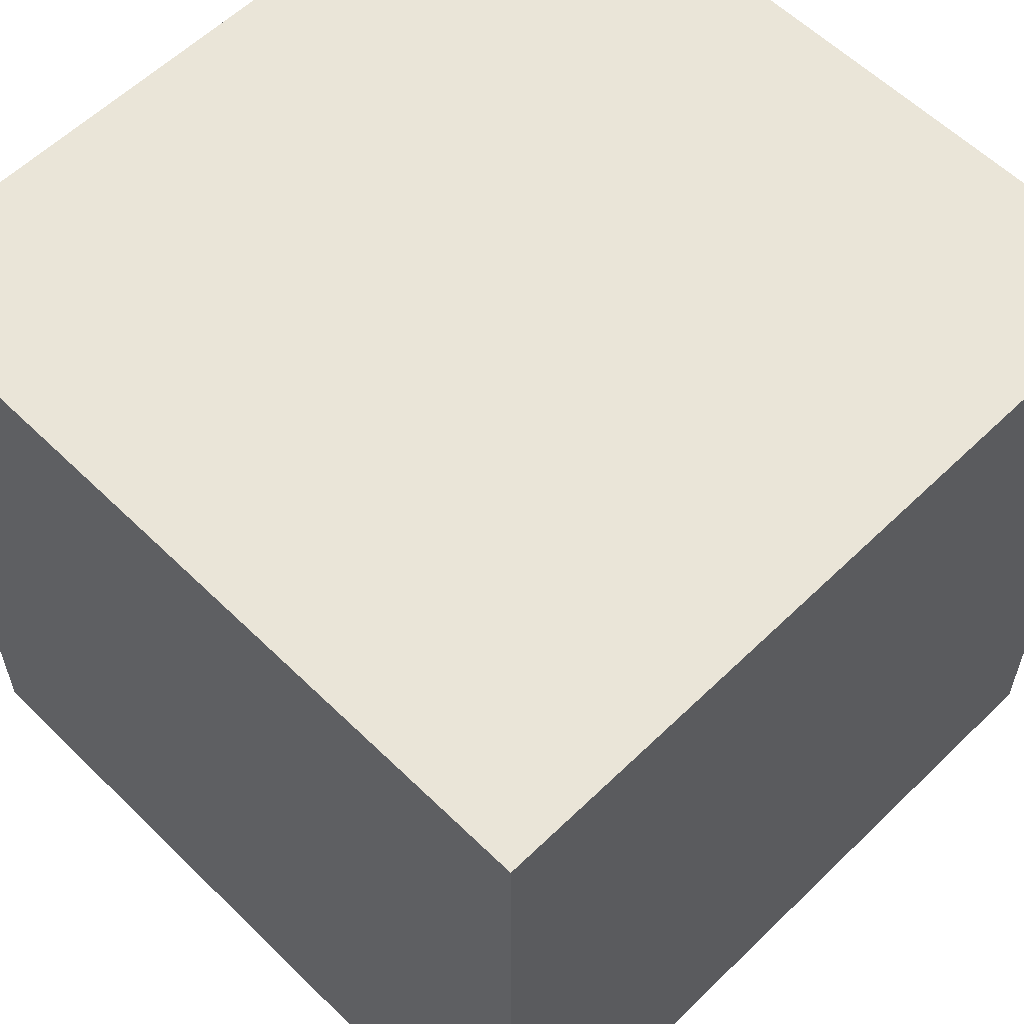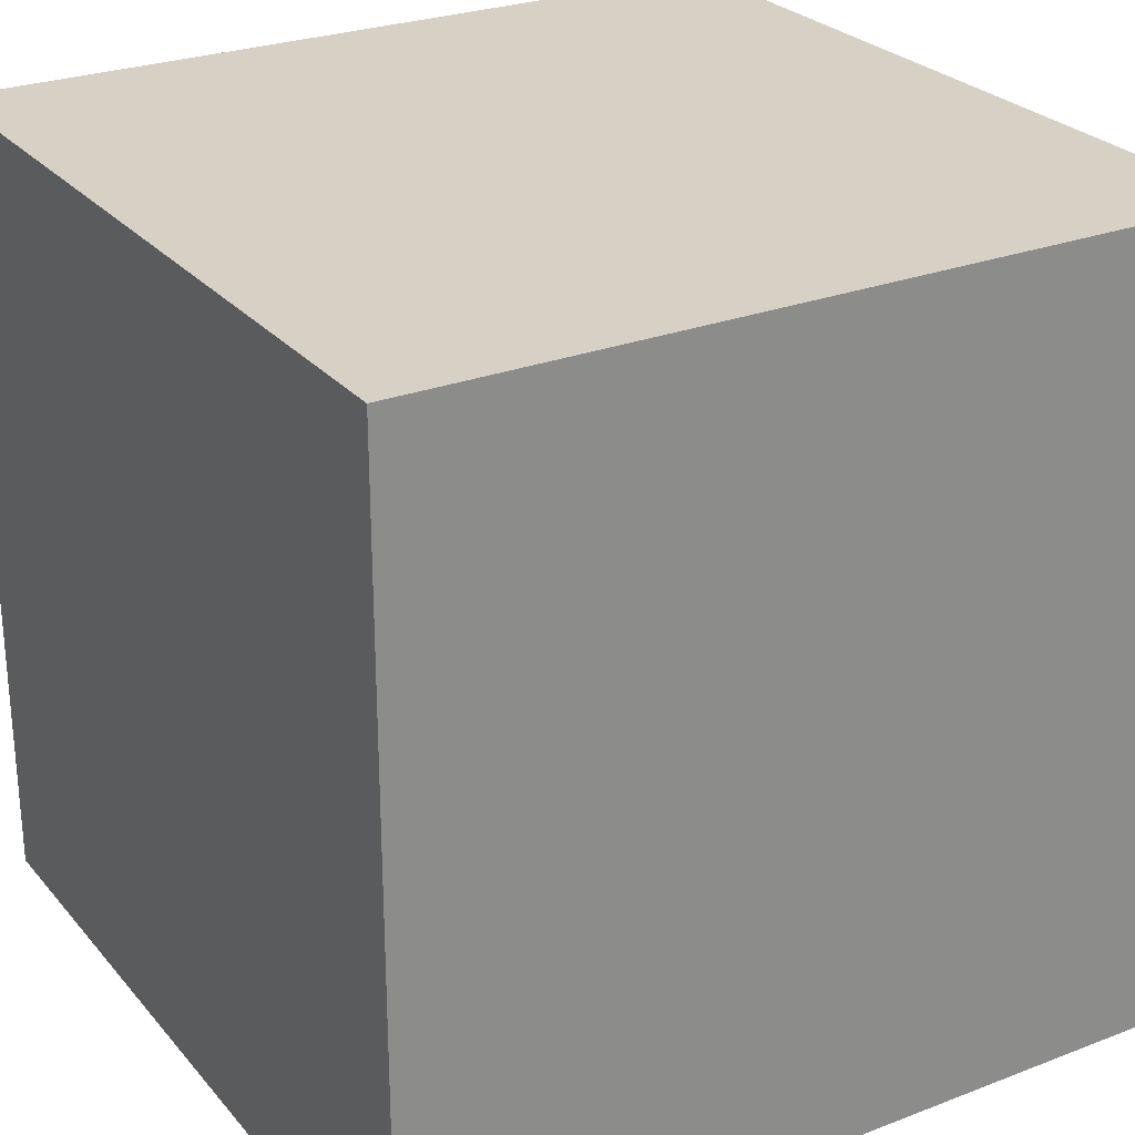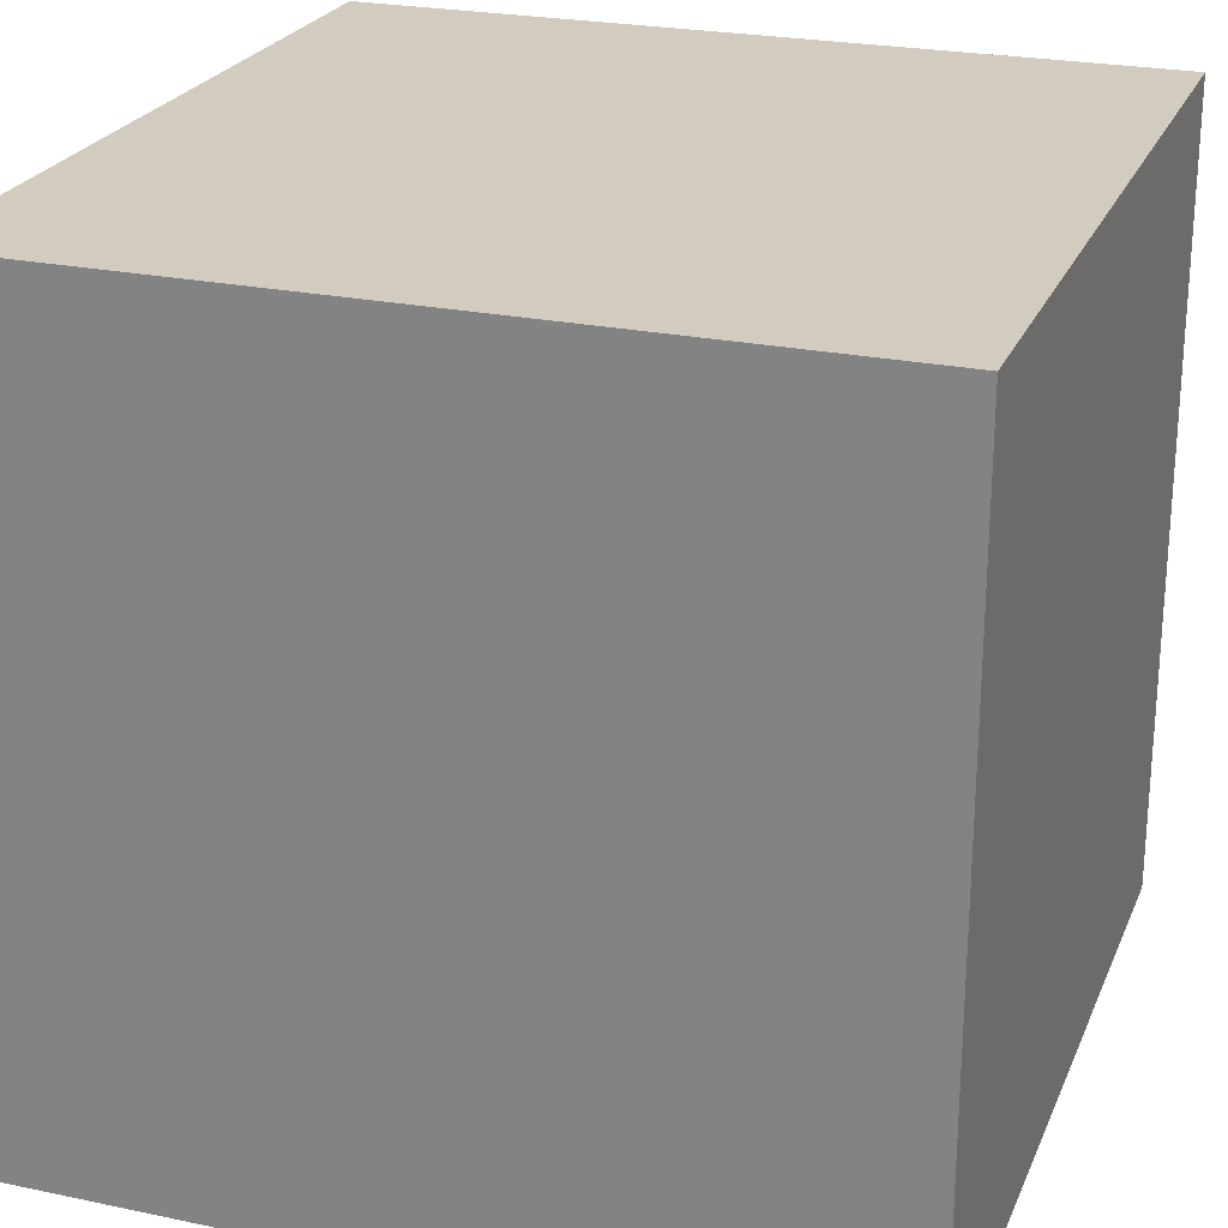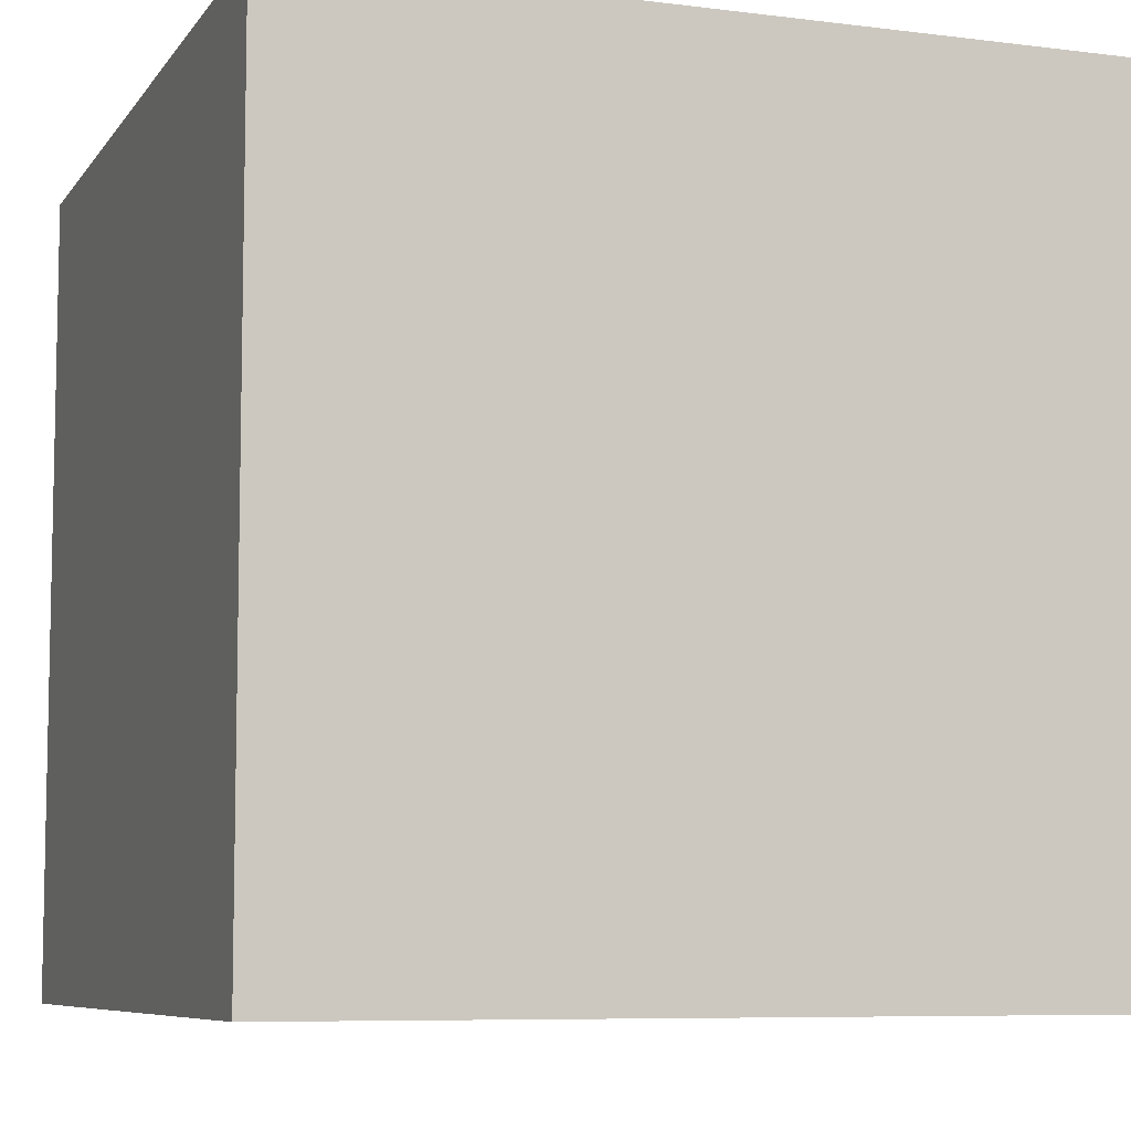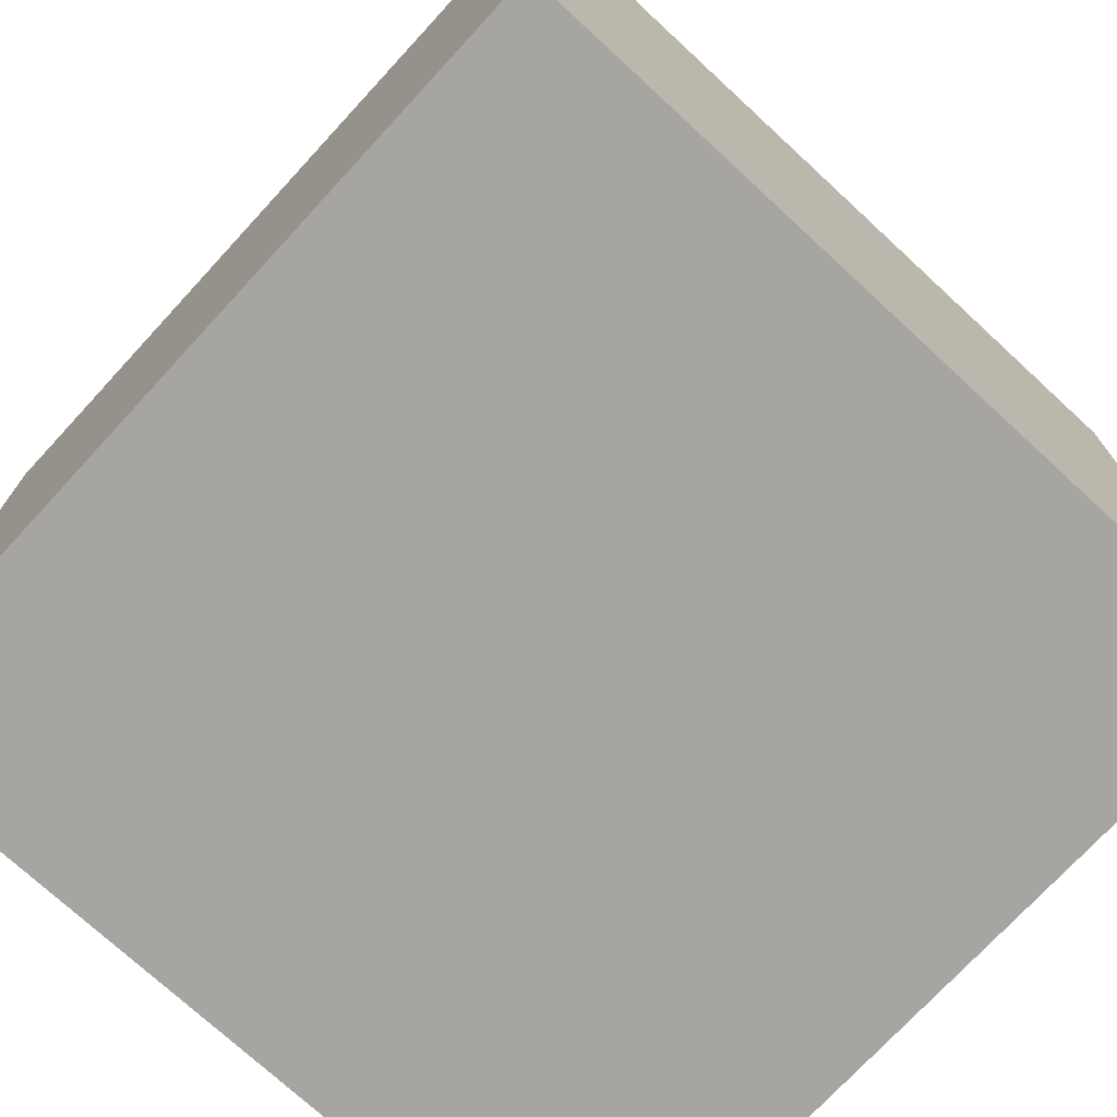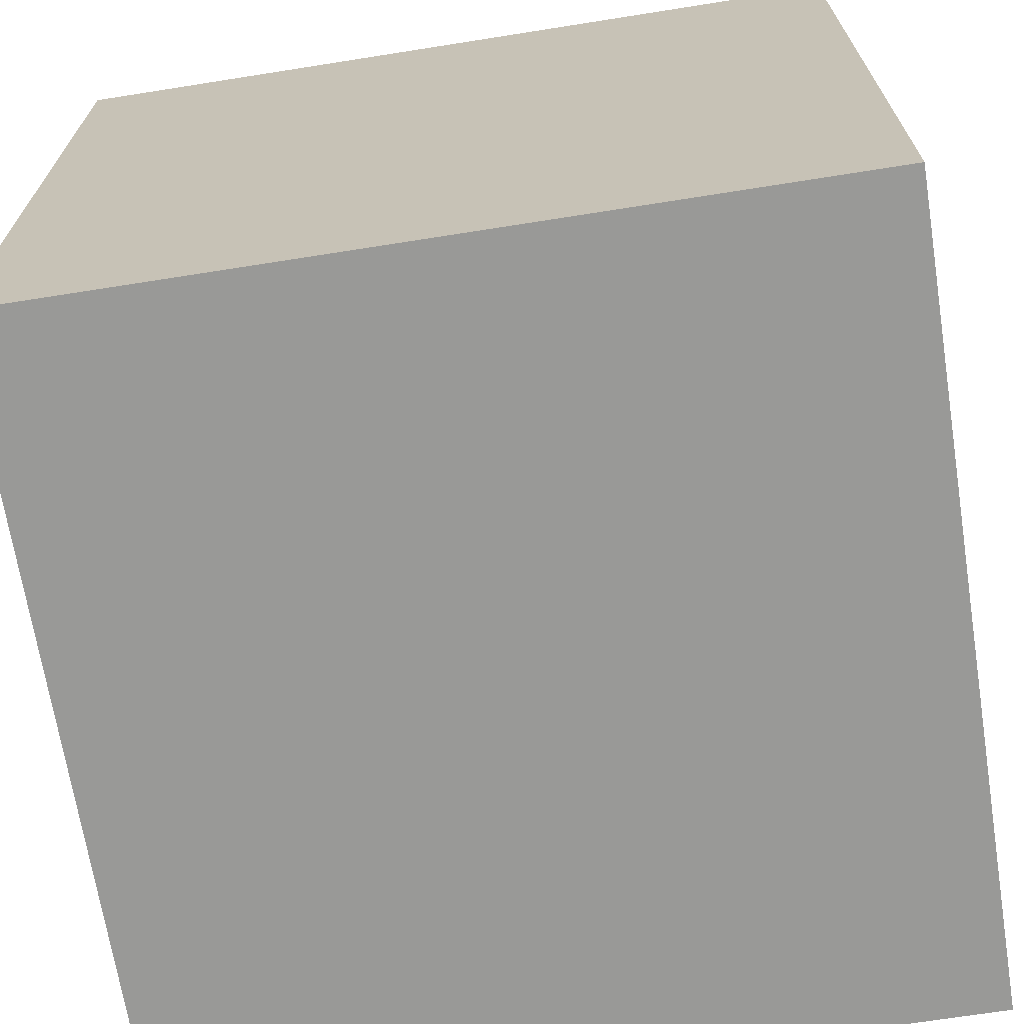
<metadata>
{"format":"obj","ext":"obj","renderer":"f3d","projection":"perspective","resolution":1024,"background":"white","views":[{"elev":58.9,"azim":-134.9,"up":"+Z"},{"elev":26.6,"azim":-121.0,"up":"+Z"},{"elev":24.2,"azim":19.1,"up":"+Z"},{"elev":-7.5,"azim":-109.8,"up":"+Y"},{"elev":-73.9,"azim":137.3,"up":"+Y"},{"elev":-68.8,"azim":-81.0,"up":"+Y"}]}
</metadata>
<code>
o Head_立方体
v 1.108 -0.008227 -1.108
v 1.108 2.208 -1.108
v 1.108 -0.008227 1.108
v 1.108 2.208 1.108
v -1.108 -0.008227 -1.108
v -1.108 2.208 -1.108
v -1.108 -0.008227 1.108
v -1.108 2.208 1.108
f 2 3 1
f 4 7 3
f 8 5 7
f 6 1 5
f 7 1 3
f 4 6 8
f 2 4 3
f 4 8 7
f 8 6 5
f 6 2 1
f 7 5 1
f 4 2 6

</code>
